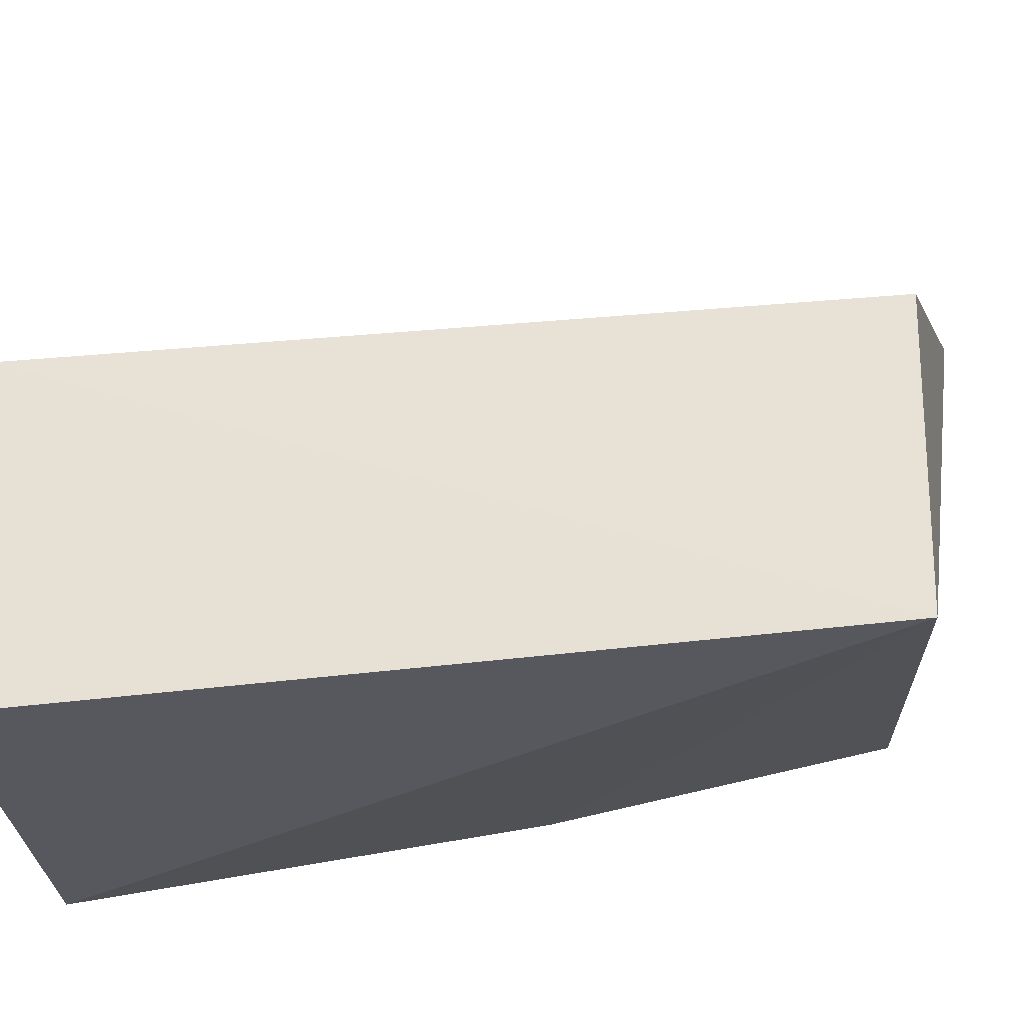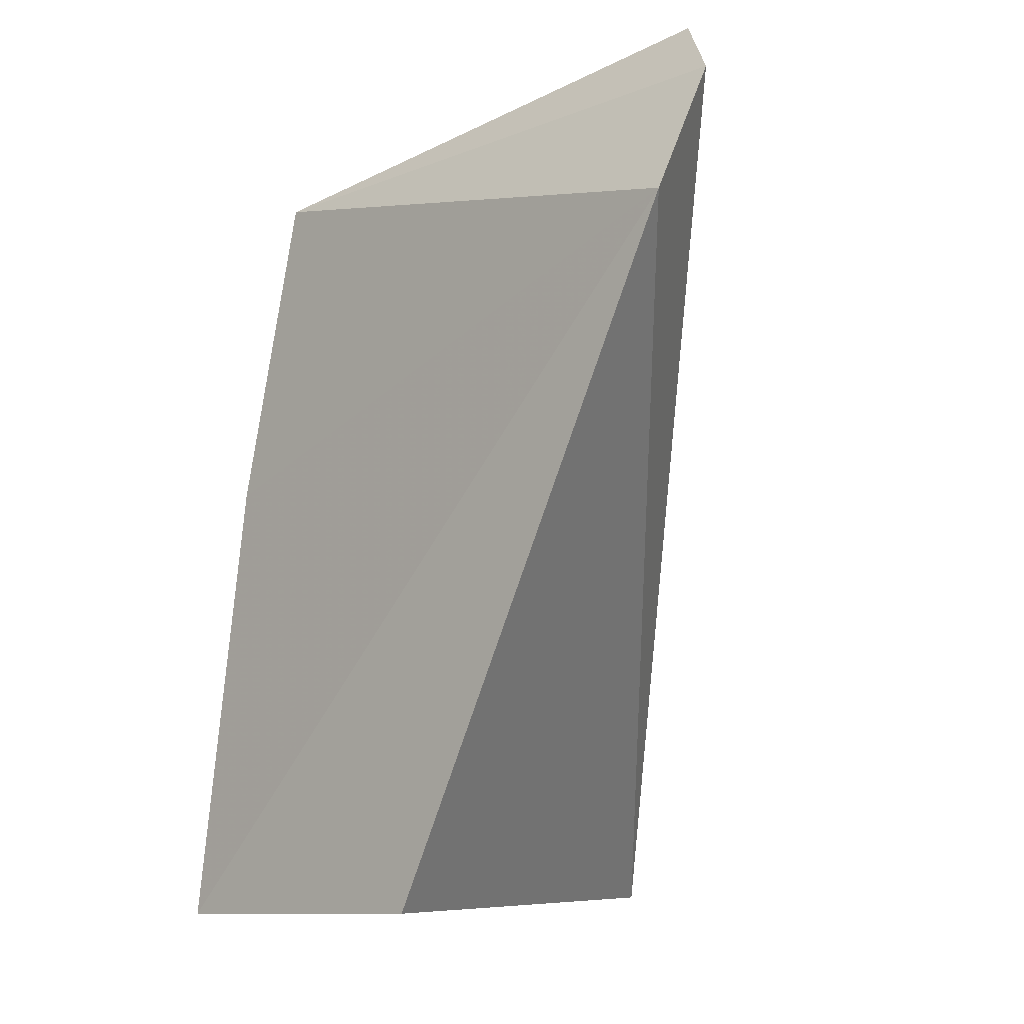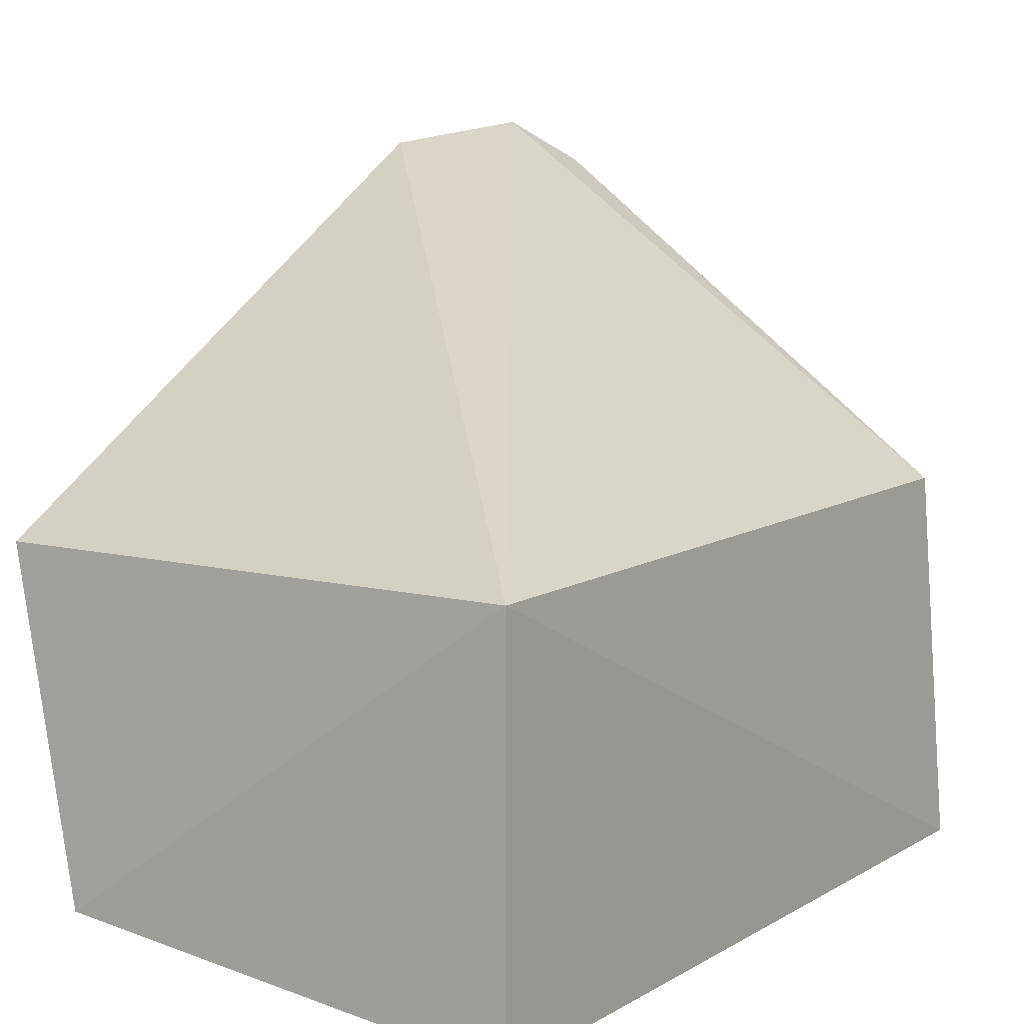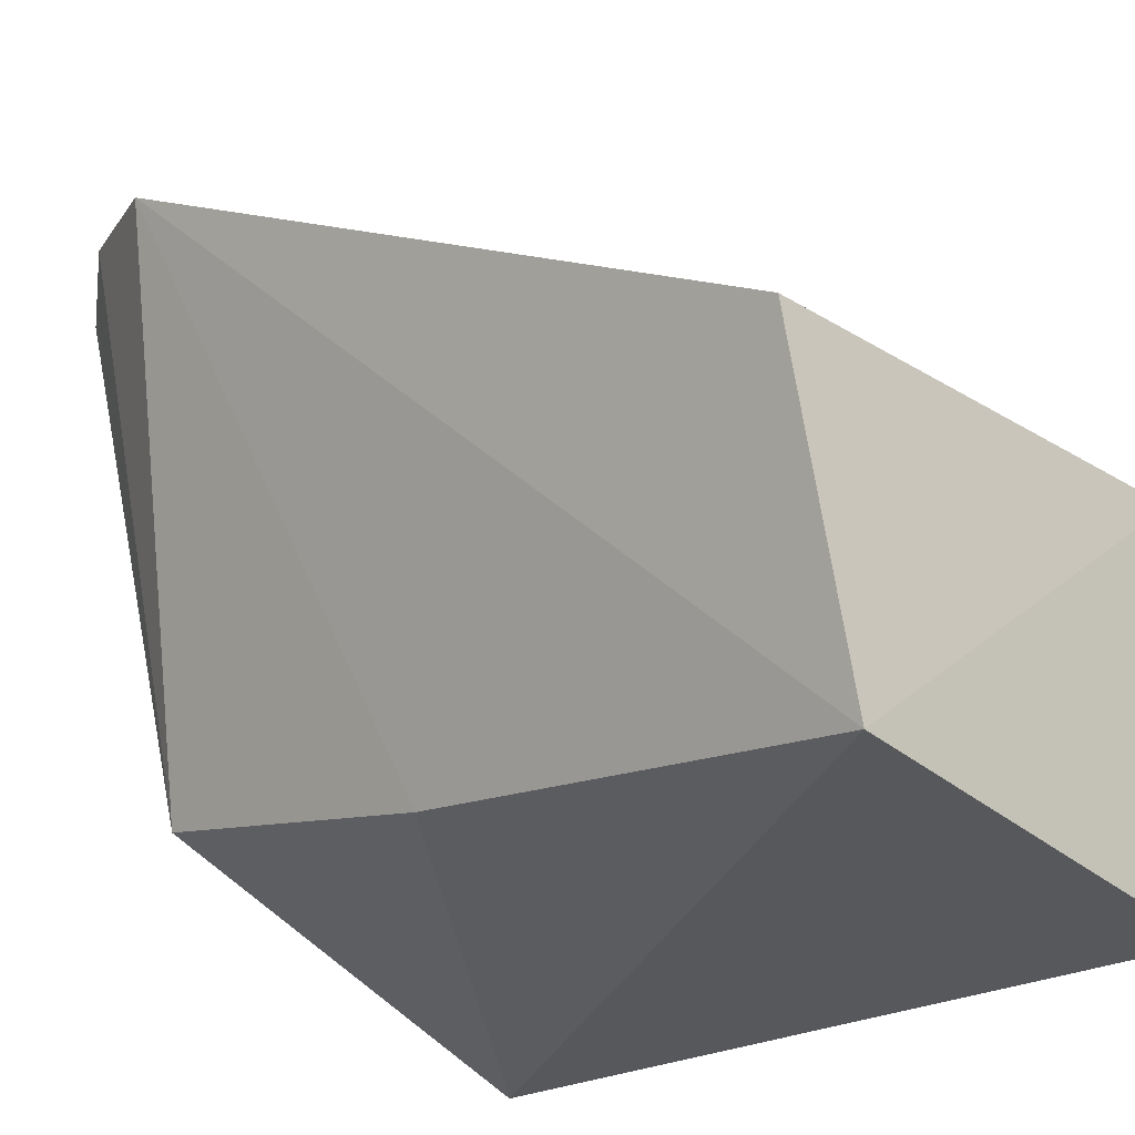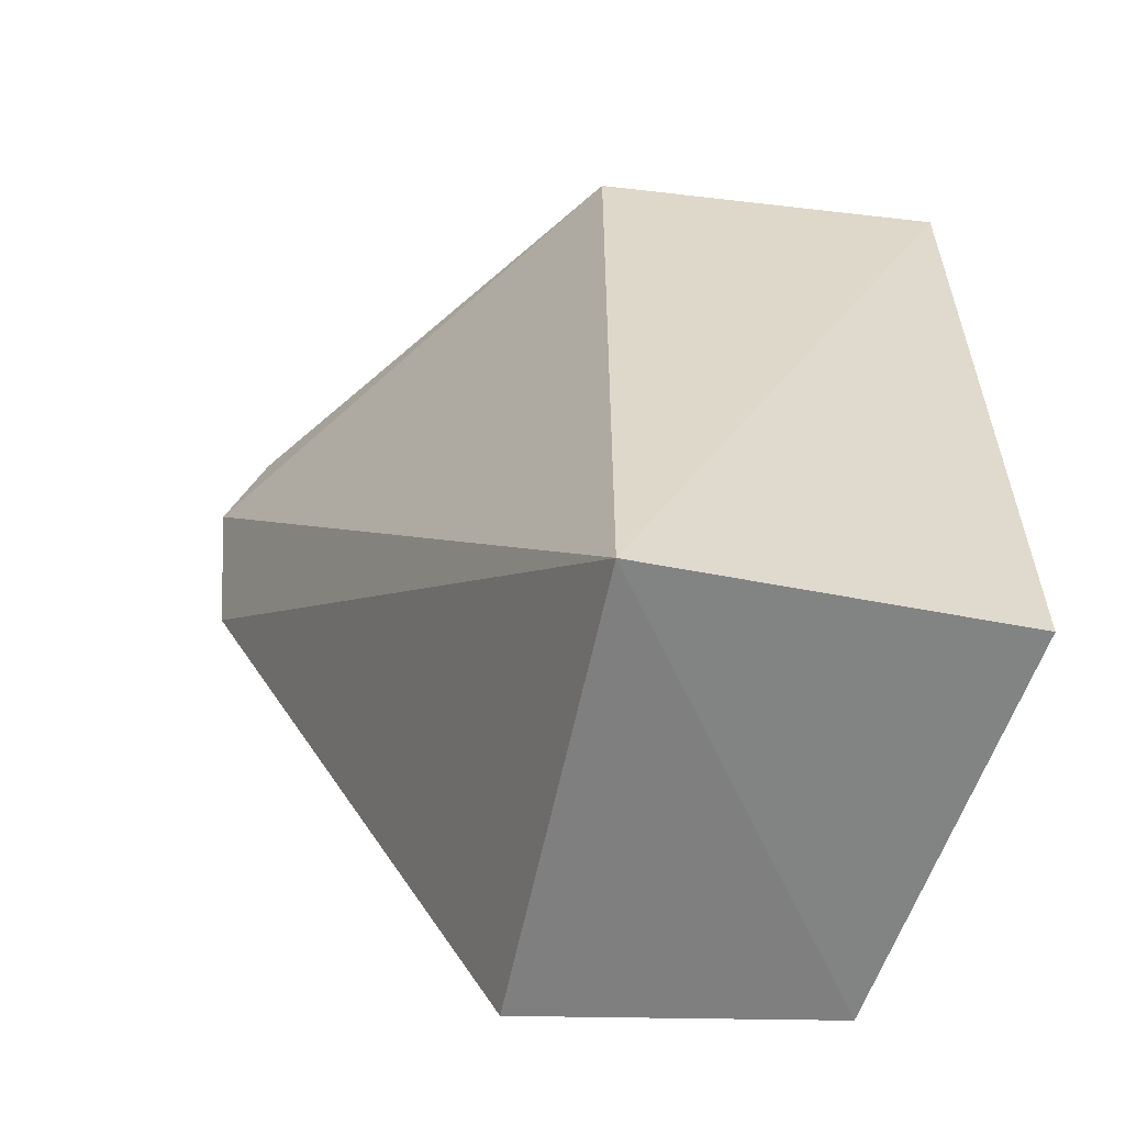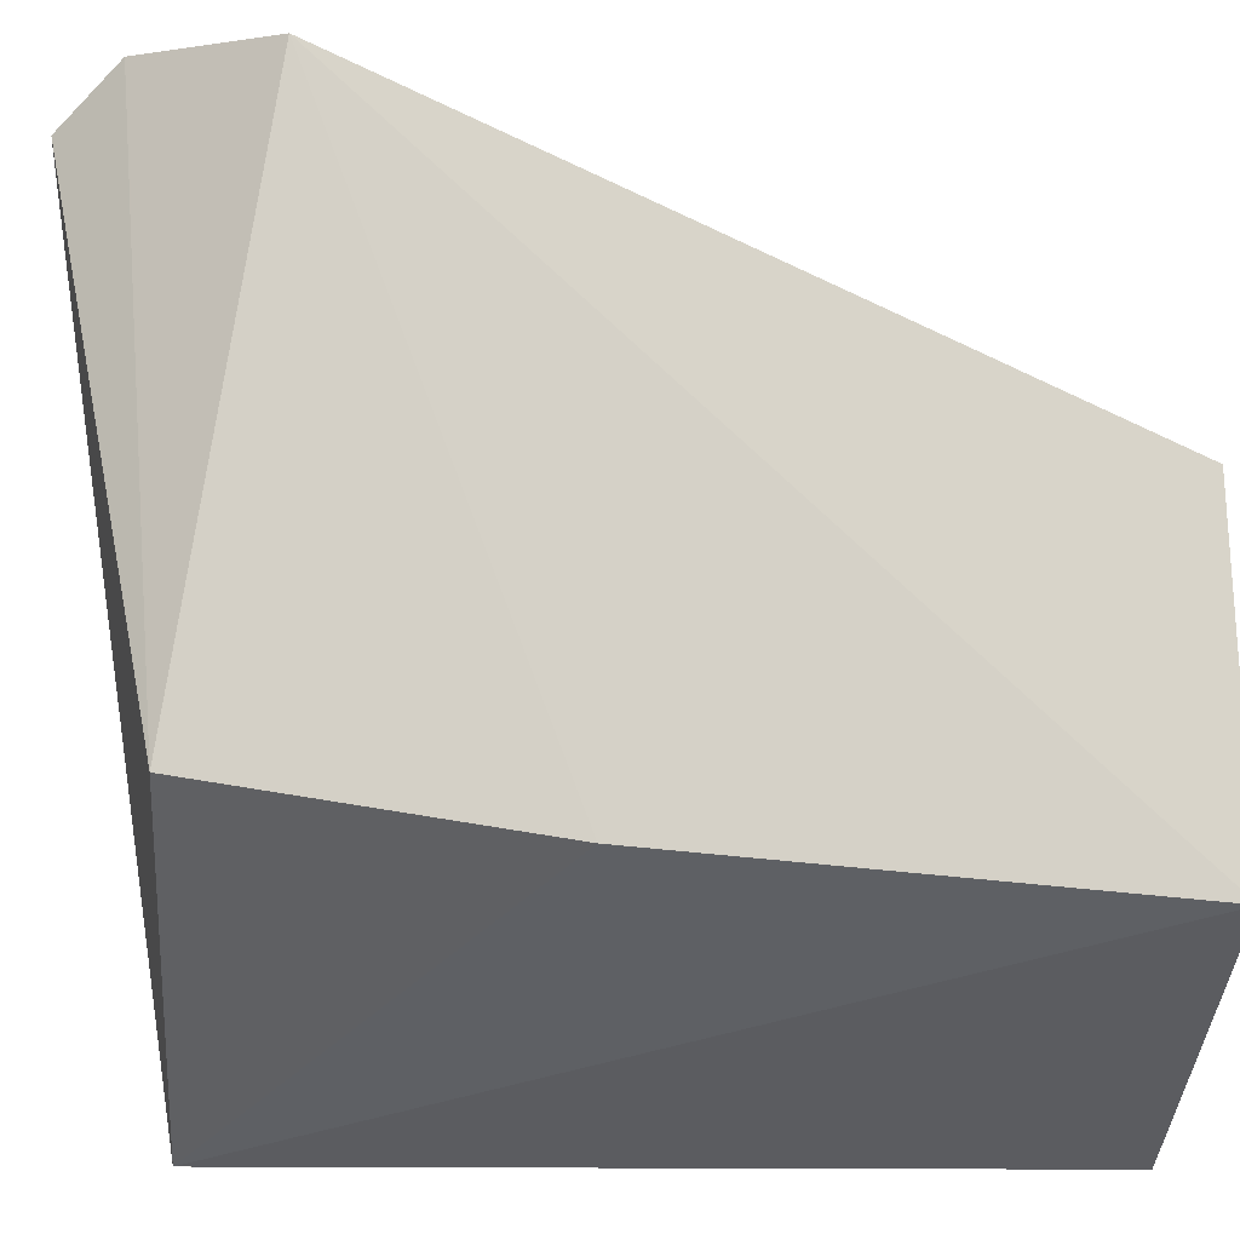
<metadata>
{"format":"obj","ext":"obj","renderer":"f3d","projection":"perspective","resolution":1024,"background":"white","views":[{"elev":-37.2,"azim":96.4,"up":"+Z"},{"elev":-7.5,"azim":-58.5,"up":"+Y"},{"elev":8.8,"azim":31.6,"up":"+Z"},{"elev":-23.1,"azim":-46.0,"up":"+Z"},{"elev":-59.7,"azim":79.0,"up":"+Y"},{"elev":-26.4,"azim":-90.7,"up":"+Z"}]}
</metadata>
<code>
v 0.05303 0.04751 -0.002768
v 0.05303 0.04751 -0.03731
v 0.05615 0.1217 -0.03643
v 0.01097 0.1293 0.02667
v 0.00699 0.0476 -0.002177
v 0.05303 0.1233 -0.002768
v 0.01303 0.04665 -0.03157
v 0.001179 0.1114 0.02858
v 0.006743 0.1237 0.03057
v 0.01503 0.1195 -0.02166
v 0.01419 0.0896 -0.02697
f 1 2 3
f 6 1 3
f 6 3 4
f 7 2 1
f 7 1 5
f 7 3 2
f 8 5 1
f 8 7 5
f 9 6 4
f 9 1 6
f 9 8 1
f 10 4 3
f 10 9 4
f 10 8 9
f 11 10 3
f 11 3 7
f 11 7 8
f 11 8 10

</code>
